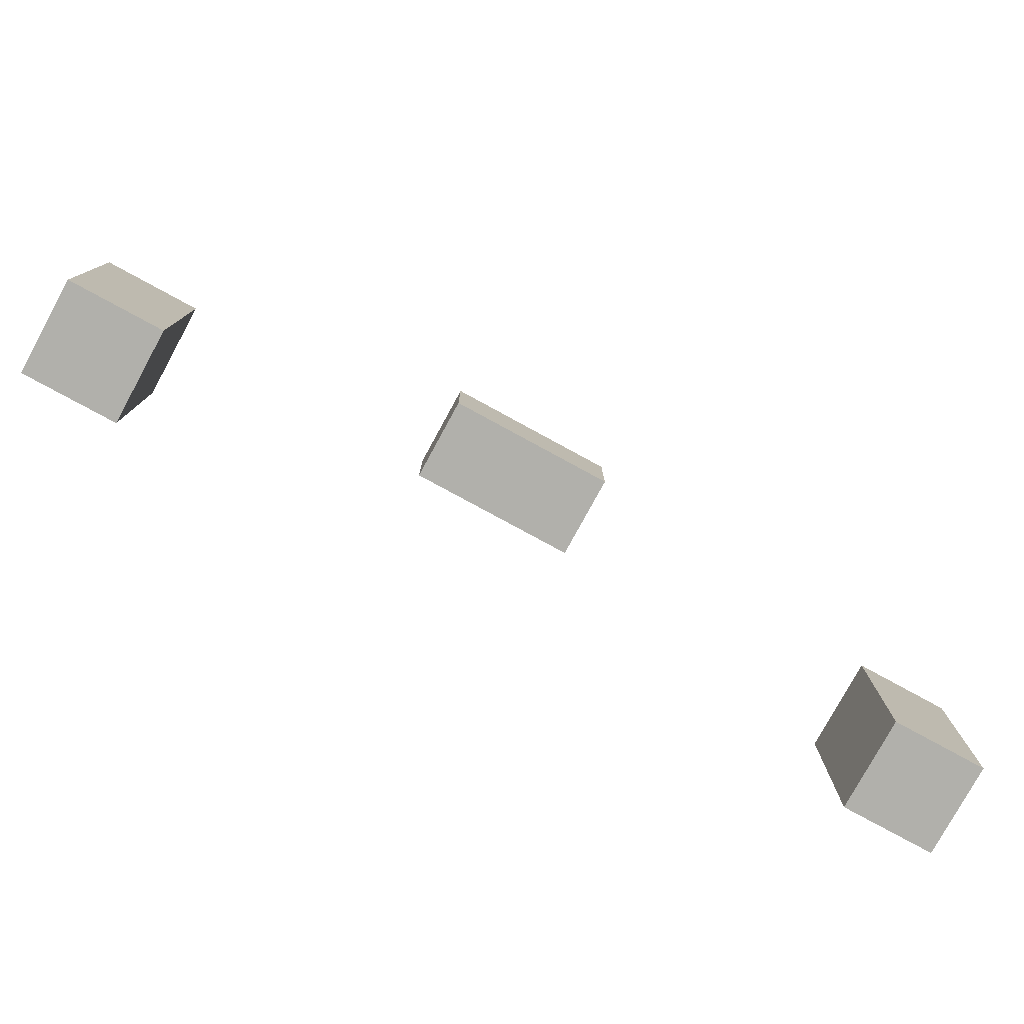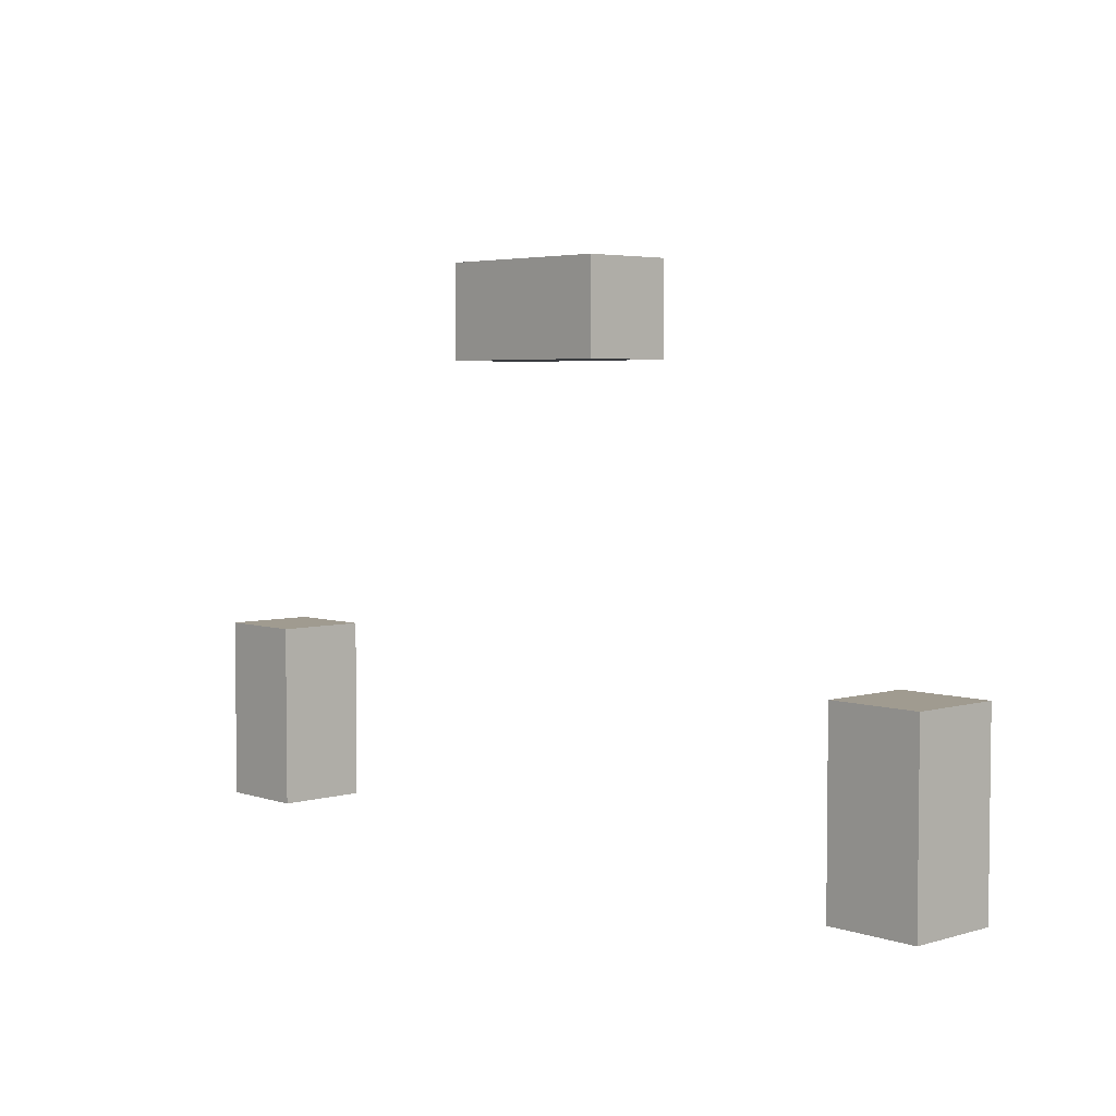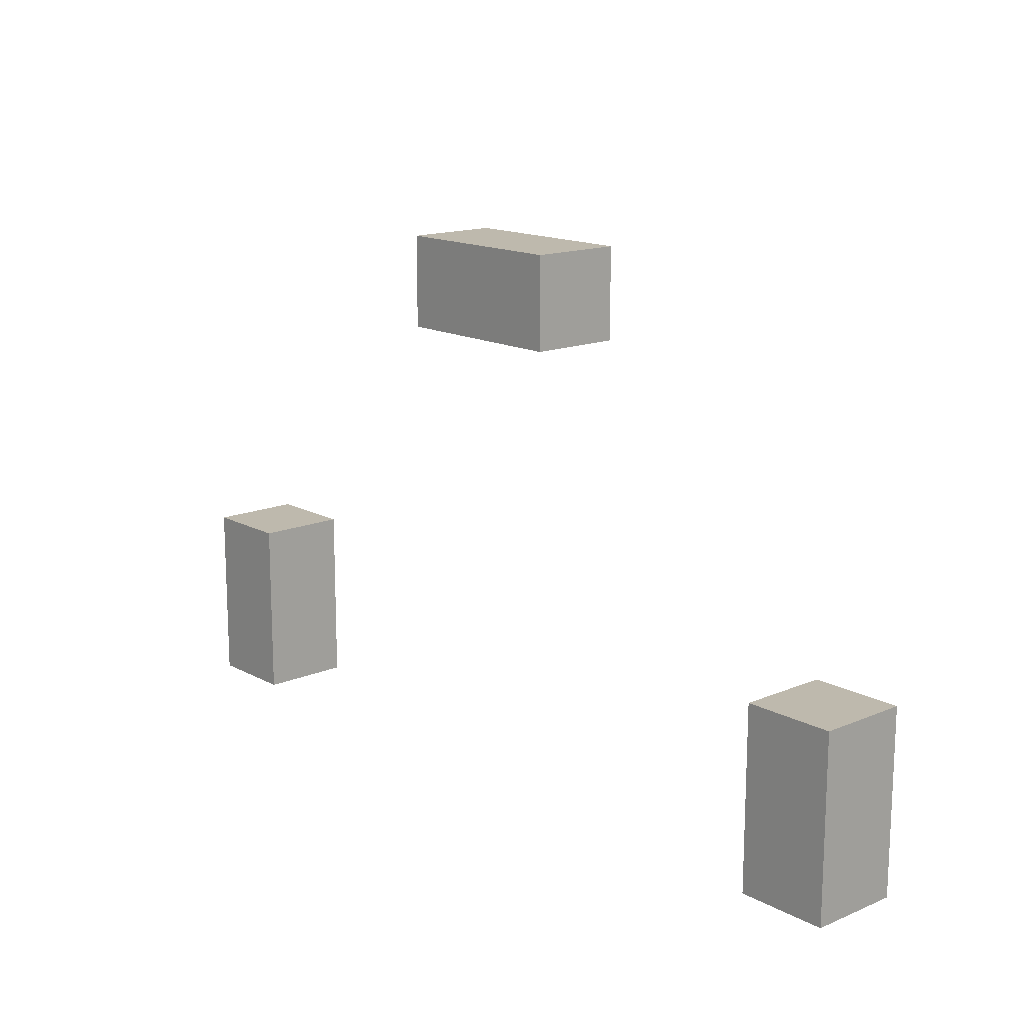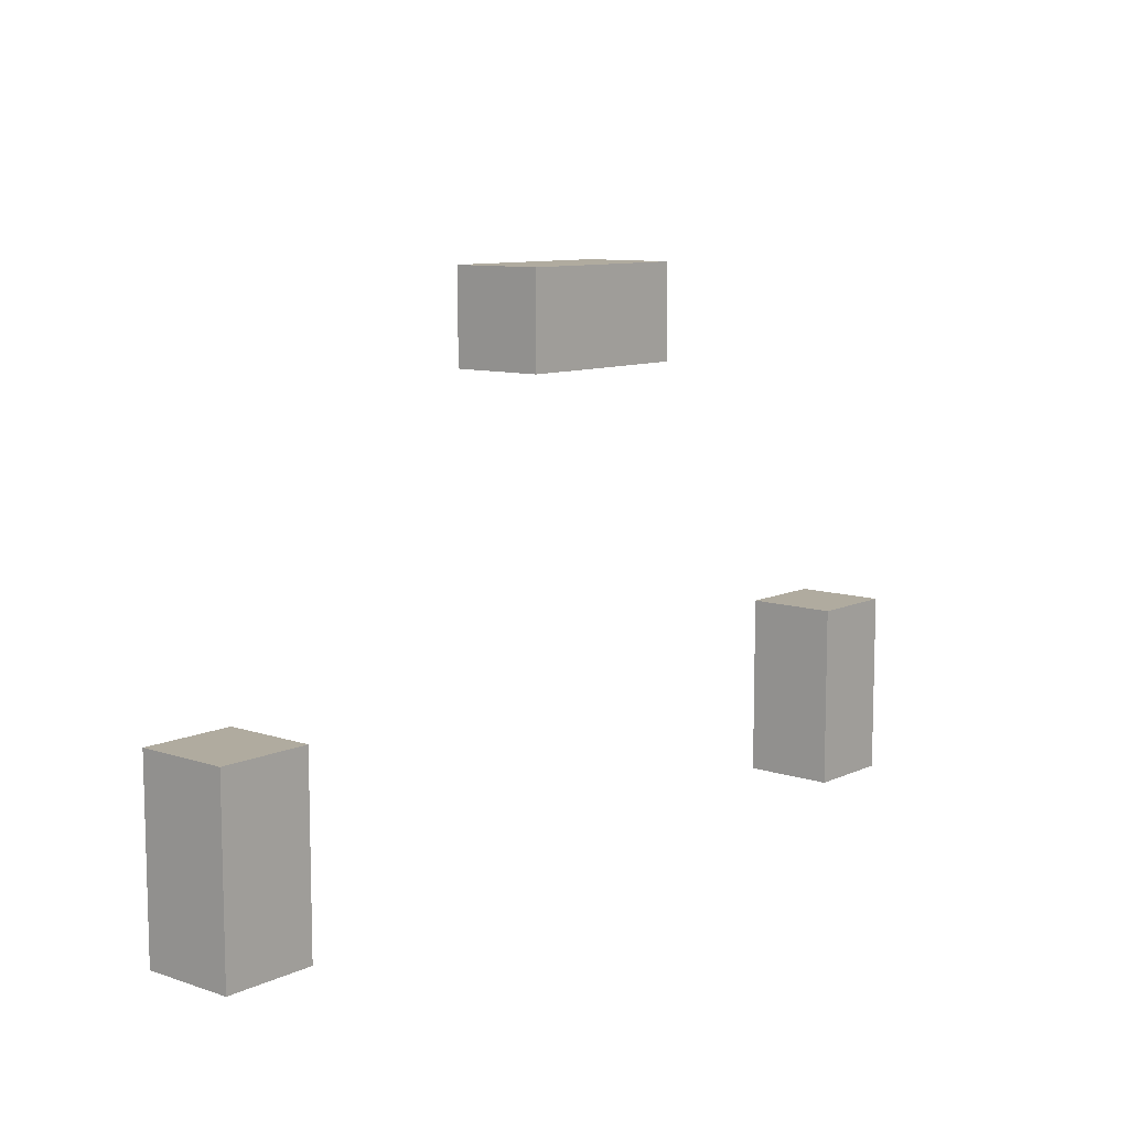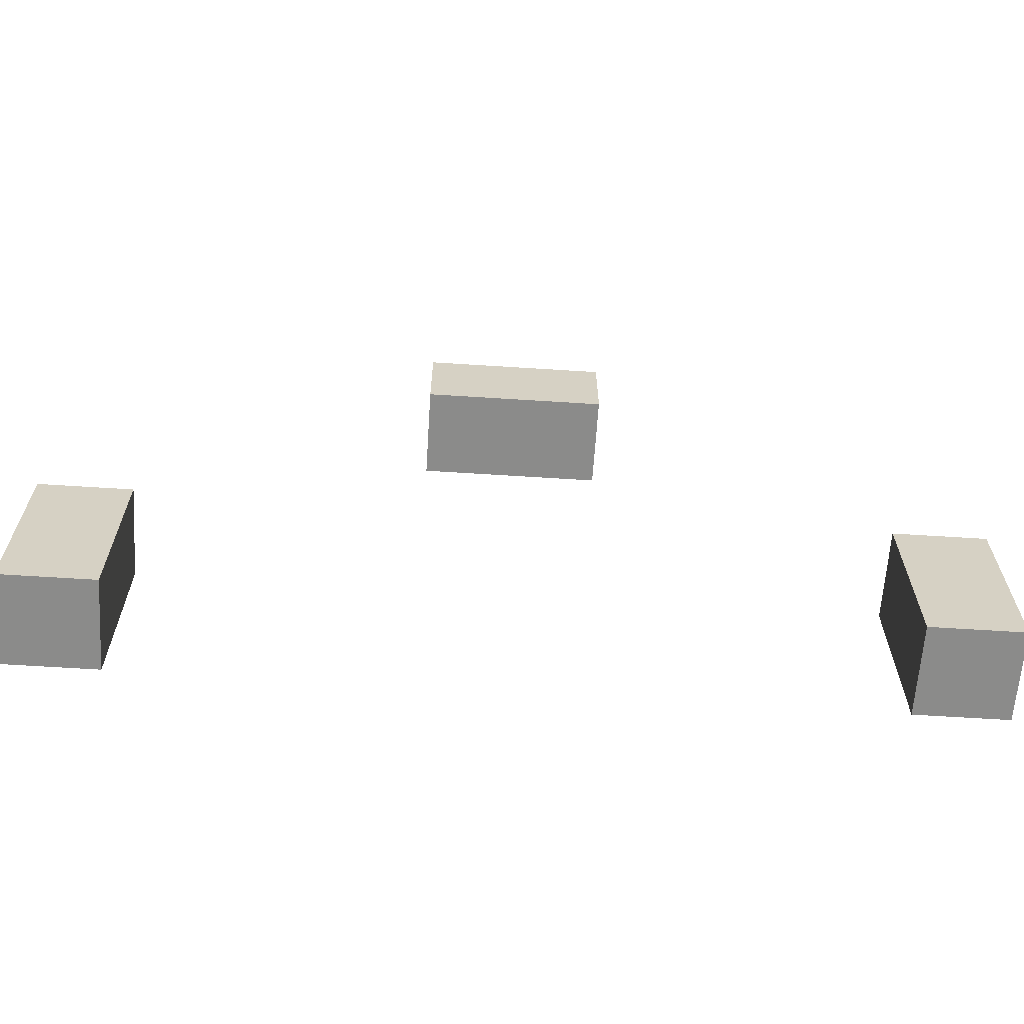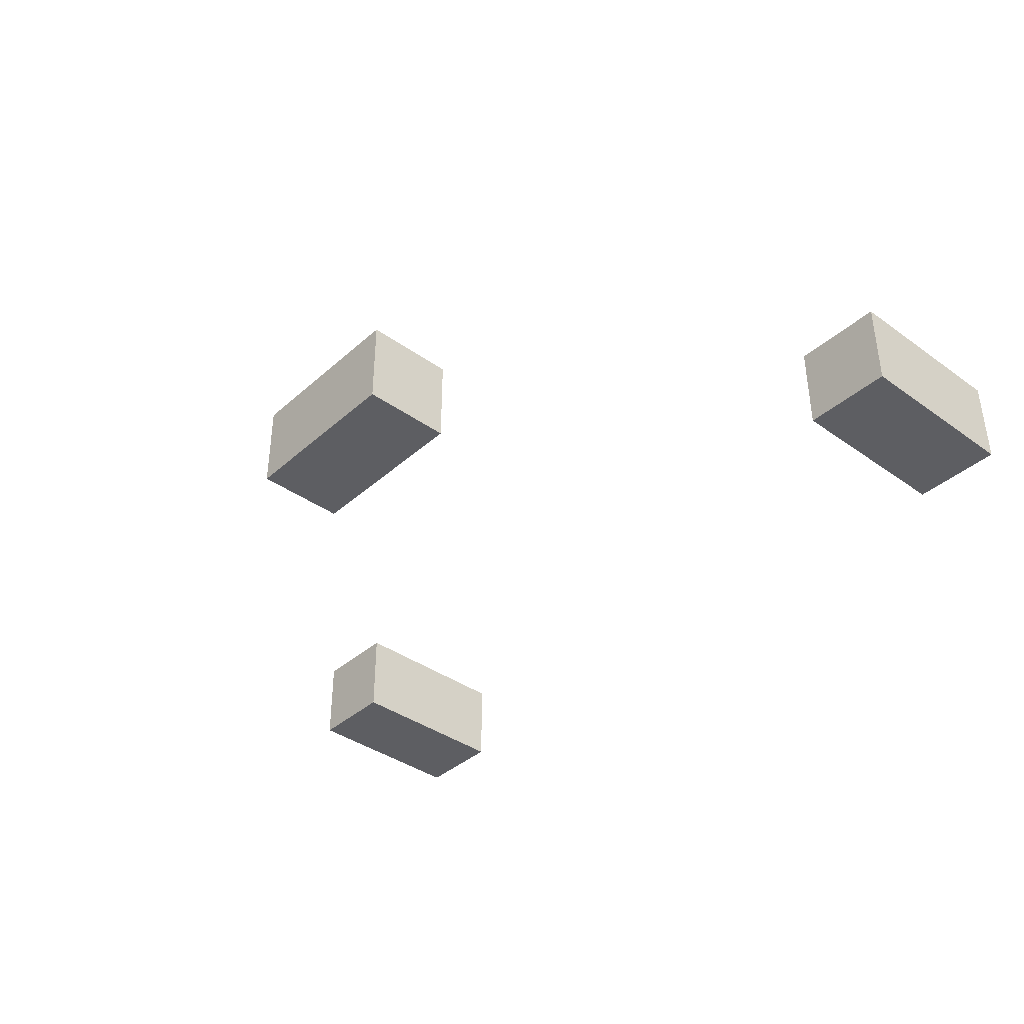
<metadata>
{"format":"obj","ext":"obj","renderer":"f3d","projection":"perspective","resolution":1024,"background":"white","views":[{"elev":-78.4,"azim":-28.6,"up":"+Z"},{"elev":4.2,"azim":-132.9,"up":"+Z"},{"elev":15.2,"azim":48.5,"up":"+Z"},{"elev":9.7,"azim":-49.6,"up":"+Z"},{"elev":-63.7,"azim":-3.7,"up":"+Z"},{"elev":-38.4,"azim":48.0,"up":"+Y"}]}
</metadata>
<code>
g playerStand
v -5 2 1
v -5 2 -1
v -5 3 1
v -5 3 -1
v -1 2 5
v -1 2 4
v -1 3 5
v -1 3 4
v 4 2 1
v 4 2 -1
v 4 3 1
v 4 3 -1
v -4 2 1
v -4 2 -1
v -4 3 1
v -4 3 -1
v 1 2 5
v 1 2 4
v 1 3 5
v 1 3 4
v 5 2 1
v 5 2 -1
v 5 3 1
v 5 3 -1
v -1 2 5
v -1 3 5
v 1 2 5
v 1 3 5
v -5 2 1
v -5 3 1
v -4 2 1
v -4 3 1
v 4 2 1
v 4 3 1
v 5 2 1
v 5 3 1
v -1 2 4
v -1 3 4
v 1 2 4
v 1 3 4
v -5 2 -1
v -5 3 -1
v -4 2 -1
v -4 3 -1
v 4 2 -1
v 4 3 -1
v 5 2 -1
v 5 3 -1
v -1 2 5
v 1 2 5
v -1 2 4
v 1 2 4
v -5 2 1
v -4 2 1
v 4 2 1
v 5 2 1
v -5 2 -1
v -4 2 -1
v 4 2 -1
v 5 2 -1
v -1 3 5
v 1 3 5
v -1 3 4
v 1 3 4
v -5 3 1
v -4 3 1
v 4 3 1
v 5 3 1
v -5 3 -1
v -4 3 -1
v 4 3 -1
v 5 3 -1
f 3 2 1
f 4 2 3
f 7 6 5
f 8 6 7
f 11 10 9
f 12 10 11
f 13 14 15
f 15 14 16
f 17 18 19
f 19 18 20
f 21 22 23
f 23 22 24
f 27 26 25
f 28 26 27
f 31 30 29
f 32 30 31
f 35 34 33
f 36 34 35
f 37 38 39
f 39 38 40
f 41 42 43
f 43 42 44
f 45 46 47
f 47 46 48
f 51 50 49
f 52 50 51
f 57 54 53
f 58 54 57
f 59 56 55
f 60 56 59
f 61 62 63
f 63 62 64
f 65 66 69
f 69 66 70
f 67 68 71
f 71 68 72

</code>
